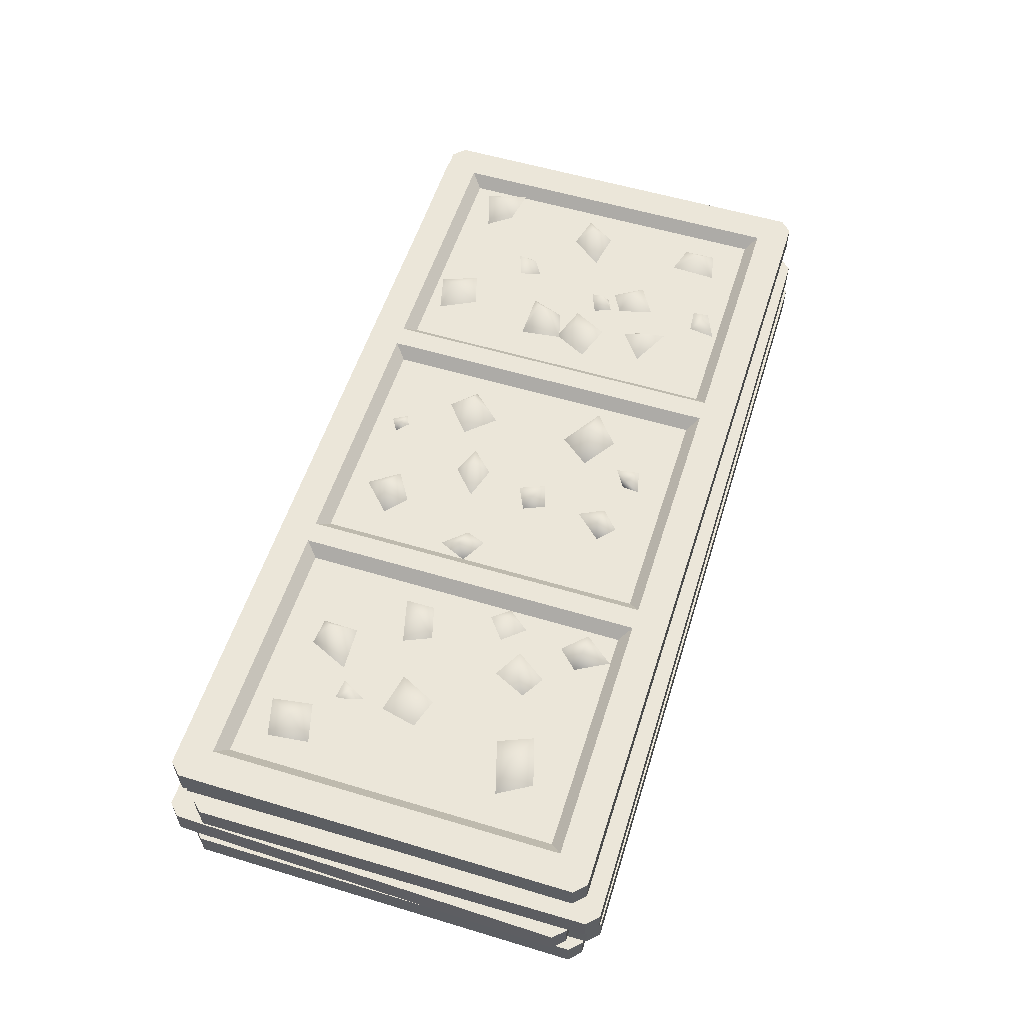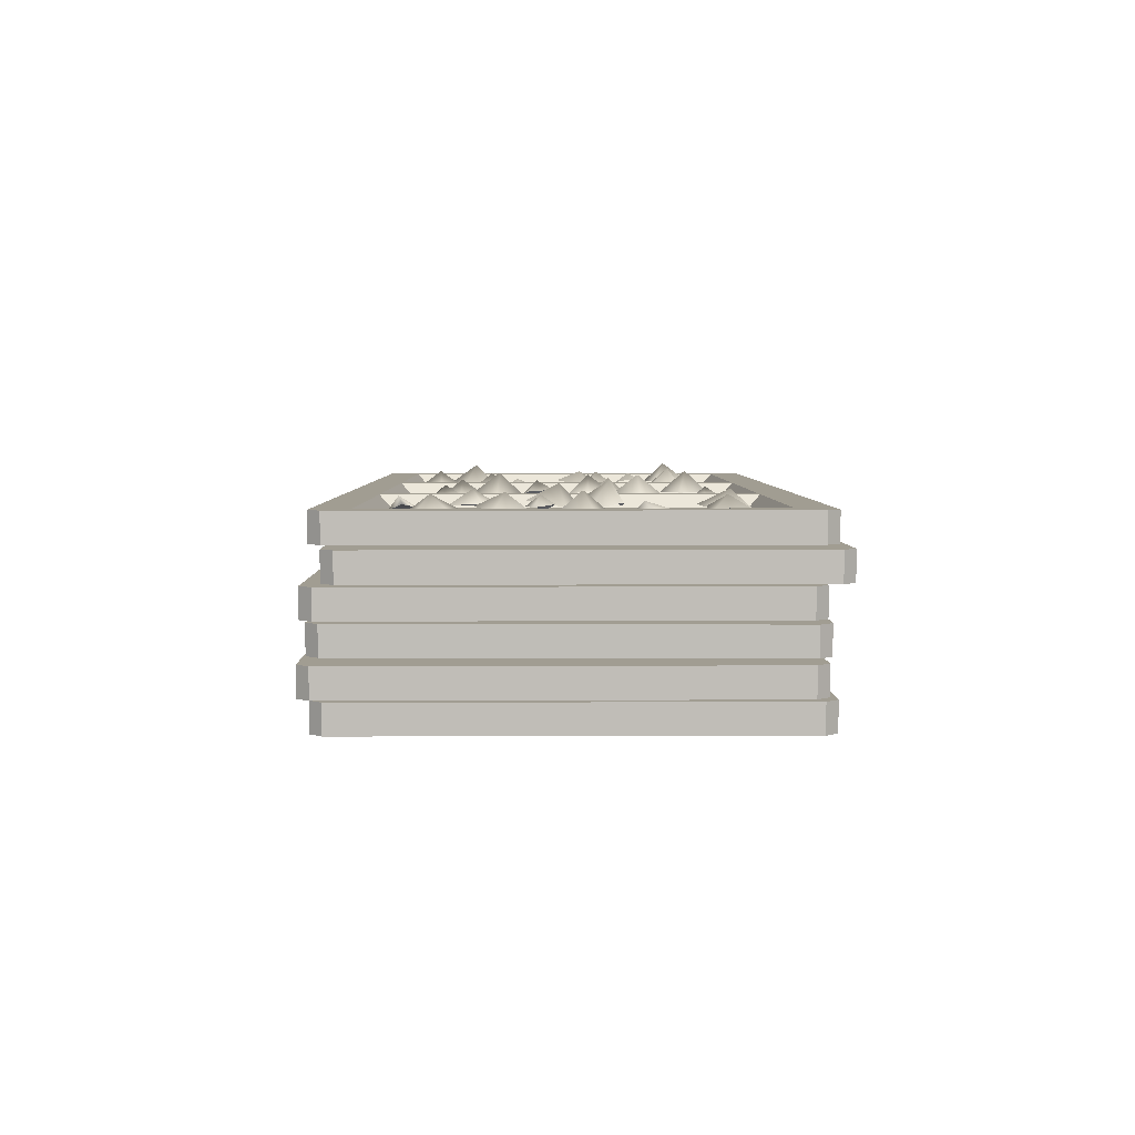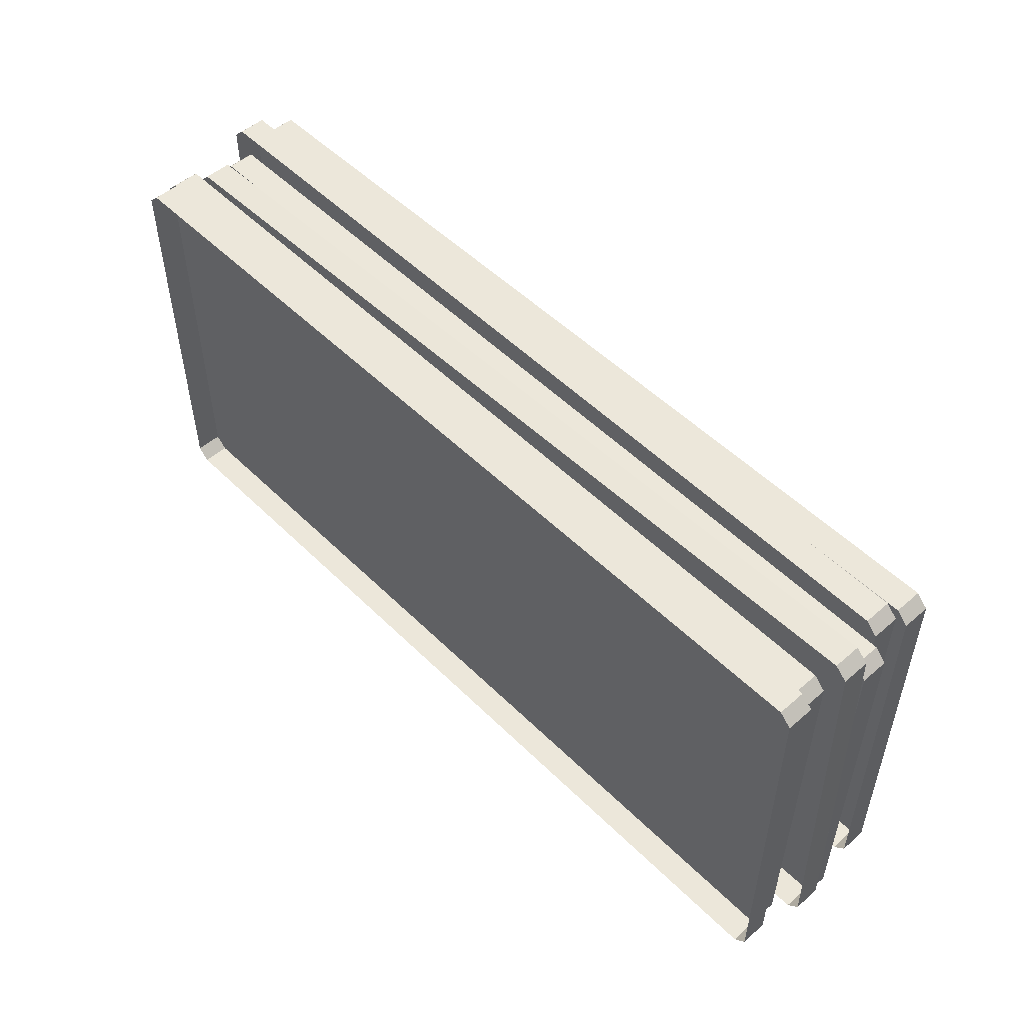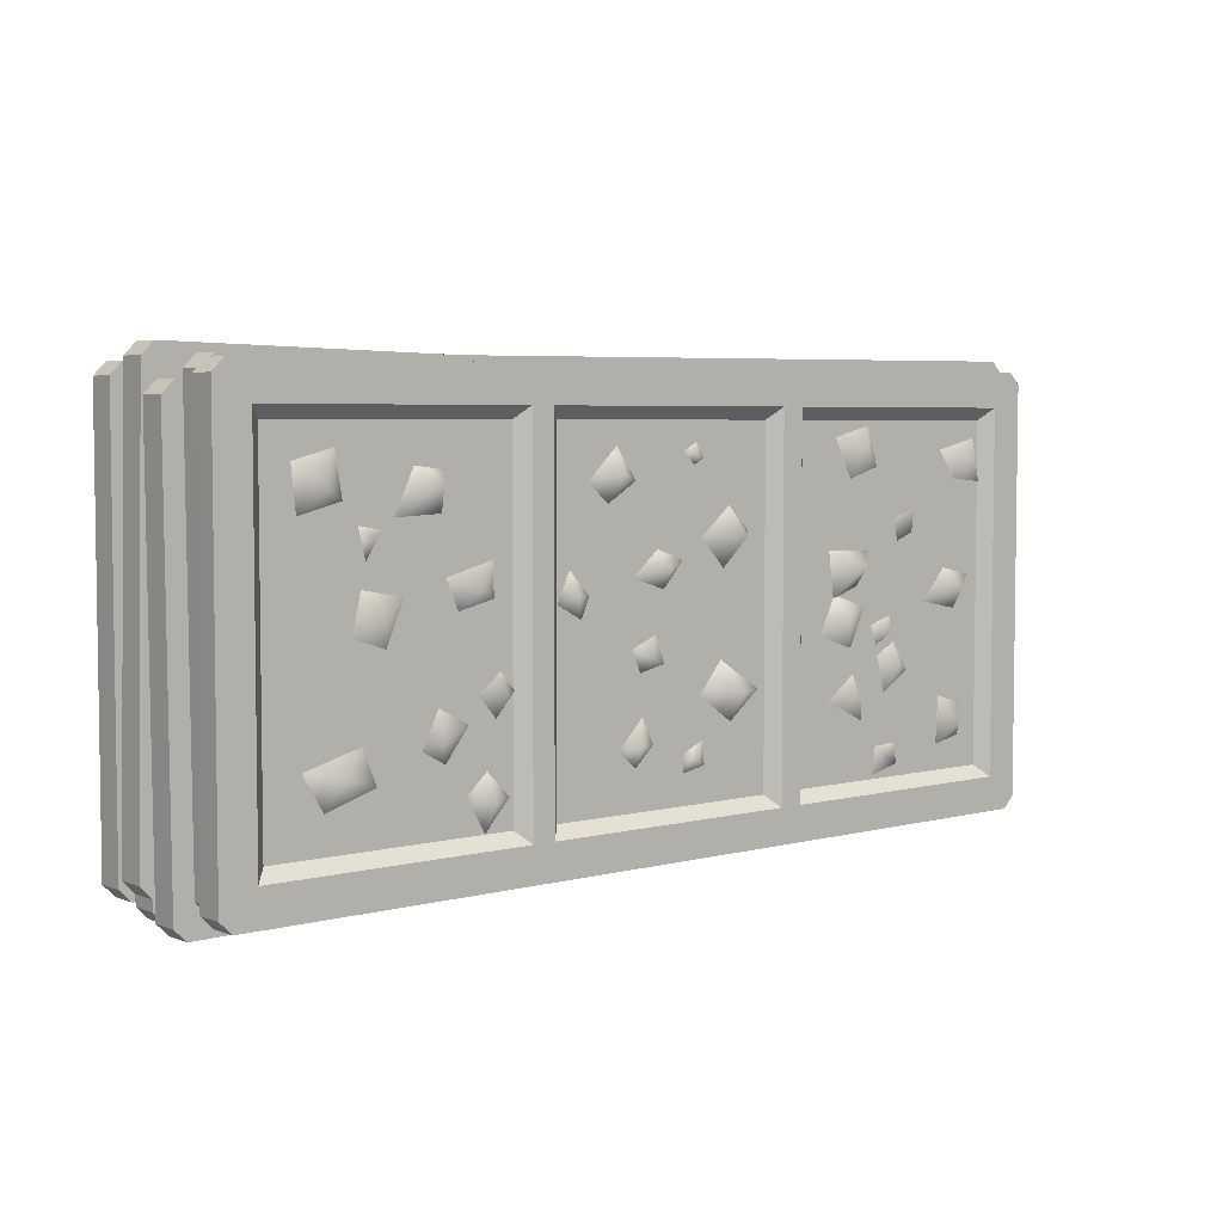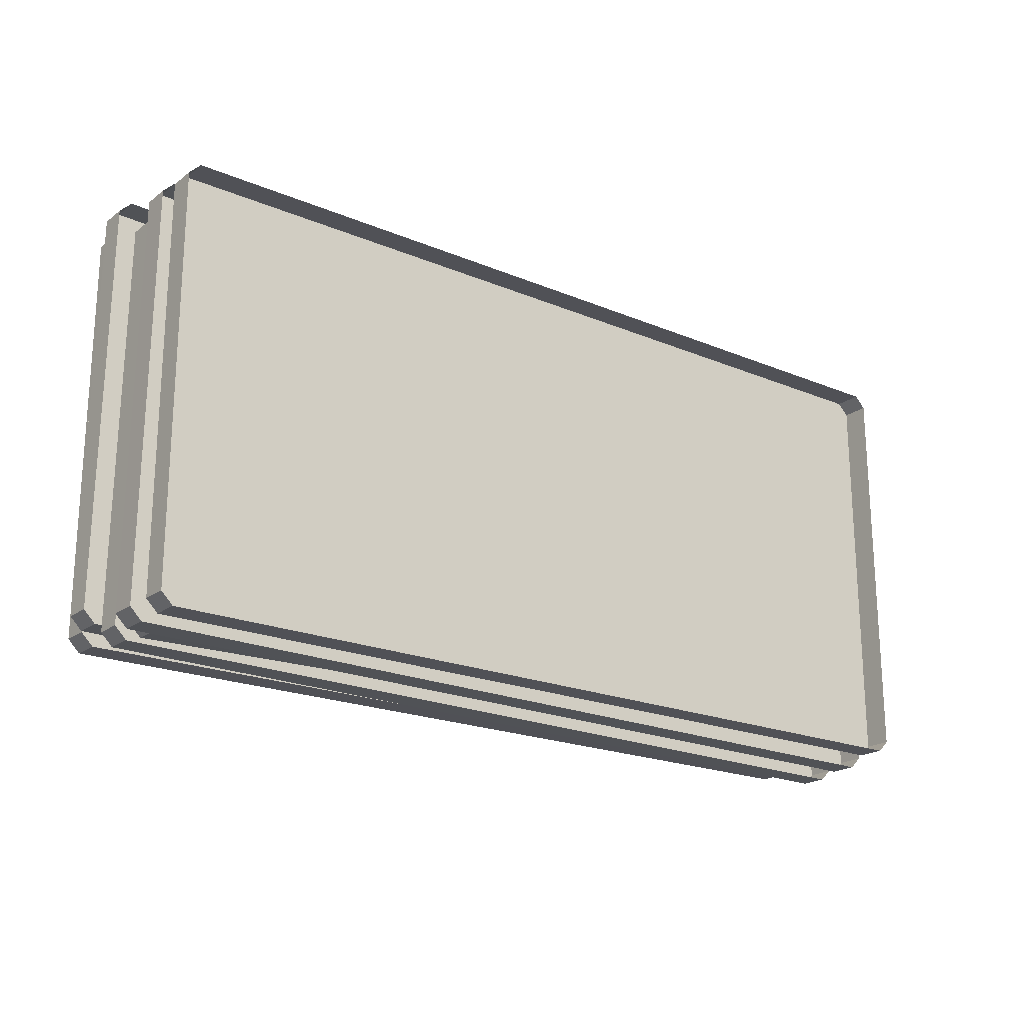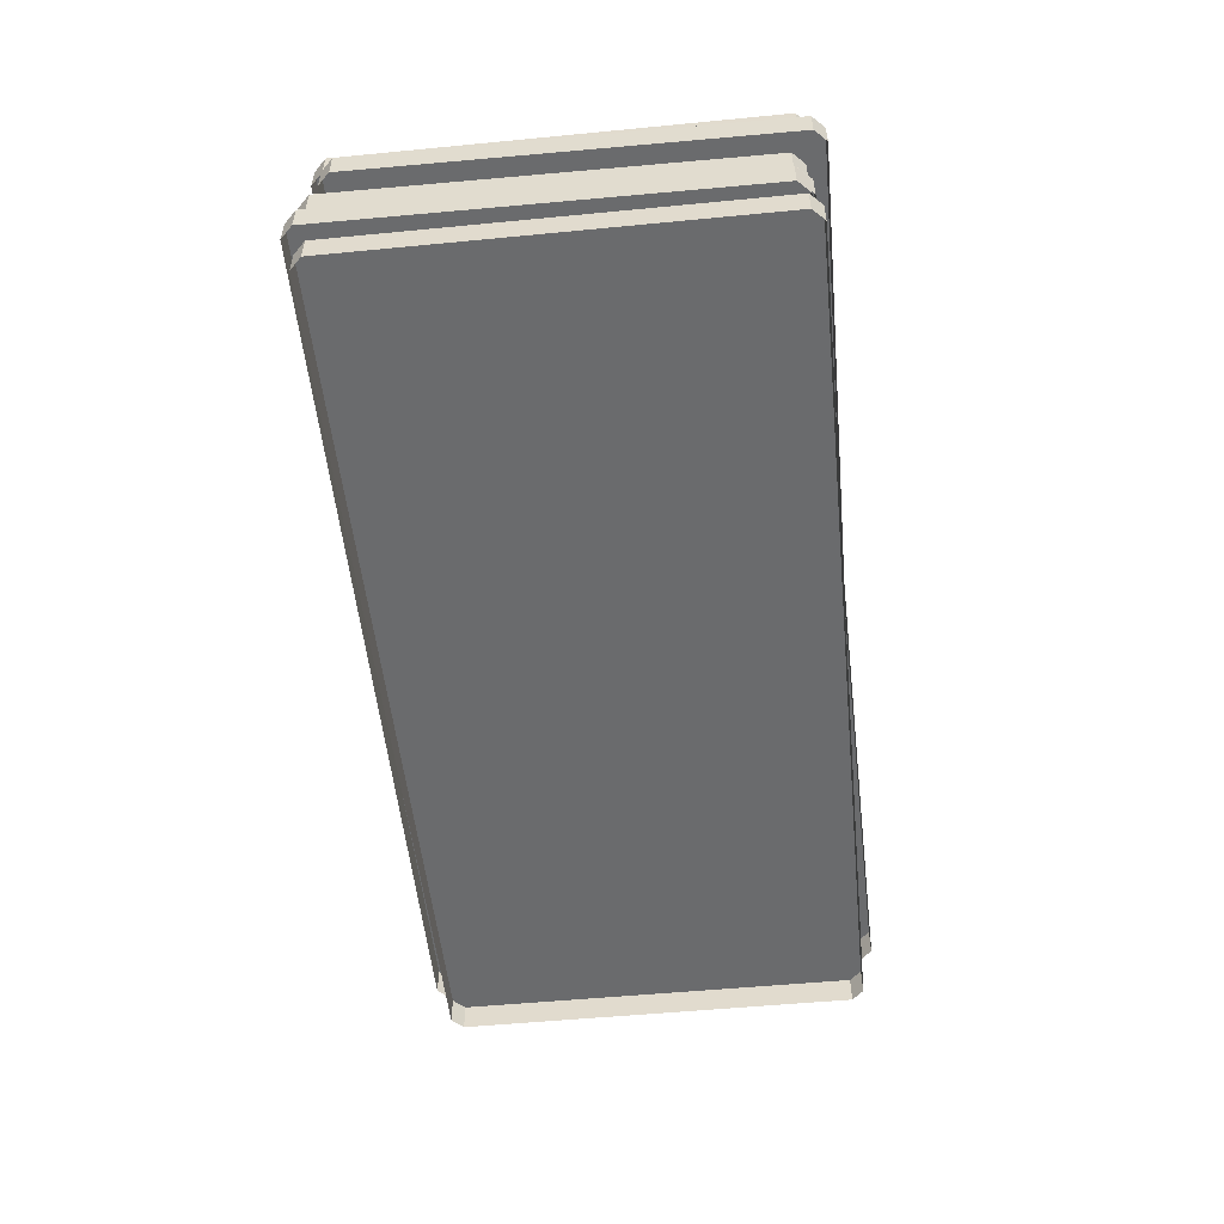
<metadata>
{"format":"obj","ext":"obj","renderer":"f3d","projection":"perspective","resolution":1024,"background":"white","views":[{"elev":56.2,"azim":107.5,"up":"+Y"},{"elev":4.6,"azim":-90.6,"up":"+Y"},{"elev":51.6,"azim":46.7,"up":"+Z"},{"elev":4.7,"azim":139.9,"up":"+Z"},{"elev":-20.4,"azim":-37.3,"up":"+Z"},{"elev":-53.2,"azim":-84.1,"up":"+Y"}]}
</metadata>
<code>
v  -162.4 0 118.4
v  -162.4 2.364 118.4
v  -237.6 2.364 118.4
v  -237.6 0 118.4
v  -161.4 0 117.4
v  -161.4 0 82.62
v  -161.4 2.364 82.62
v  -161.4 2.364 117.4
v  -237.6 0 81.62
v  -237.6 2.364 81.62
v  -162.4 2.364 81.62
v  -162.4 0 81.62
v  -238.6 0 82.62
v  -238.6 0 117.4
v  -238.6 2.364 117.4
v  -238.6 2.364 82.62
v  -163.3 2.644 117.1
v  -163.3 5.008 117.1
v  -238.4 5.008 117.6
v  -238.4 2.644 117.6
v  -162.3 2.644 116.1
v  -162.5 2.644 81.34
v  -162.5 5.008 81.34
v  -162.3 5.008 116.1
v  -238.7 2.644 80.87
v  -238.7 5.008 80.87
v  -163.5 5.008 80.35
v  -163.5 2.644 80.35
v  -239.7 2.644 81.88
v  -239.4 2.644 116.6
v  -239.4 5.008 116.6
v  -239.7 5.008 81.88
v  -161.9 5.289 119.6
v  -161.9 7.653 119.6
v  -237 7.653 118
v  -237 5.289 118
v  -160.9 5.289 118.6
v  -160.1 5.289 83.86
v  -160.1 7.653 83.86
v  -160.9 7.653 118.6
v  -236.3 5.289 81.26
v  -236.3 7.653 81.26
v  -161.1 7.653 82.83
v  -161.1 5.289 82.83
v  -237.3 5.289 82.24
v  -238 5.289 117
v  -238 7.653 117
v  -237.3 7.653 82.24
v  -161.8 7.933 117
v  -161.8 10.3 117
v  -237 10.3 117.7
v  -237 7.933 117.7
v  -160.8 7.933 116
v  -161.1 7.933 81.27
v  -161.1 10.3 81.27
v  -160.8 10.3 116
v  -237.3 7.933 80.94
v  -237.3 10.3 80.94
v  -162.1 10.3 80.28
v  -162.1 7.933 80.28
v  -238.3 7.933 81.95
v  -238 7.933 116.7
v  -238 10.3 116.7
v  -238.3 10.3 81.95
v  -163.3 10.58 118.7
v  -163.3 12.94 118.7
v  -238.4 12.94 119.4
v  -238.4 10.58 119.4
v  -162.3 10.58 117.7
v  -162.6 10.58 82.94
v  -162.6 12.94 82.94
v  -162.3 12.94 117.7
v  -238.7 10.58 82.61
v  -238.7 12.94 82.61
v  -163.6 12.94 81.95
v  -163.6 10.58 81.95
v  -239.7 10.58 83.62
v  -239.4 10.58 118.4
v  -239.4 12.94 118.4
v  -239.7 12.94 83.62
v  -234.6 14.58 114.4
v  -214.2 14.58 114.4
v  -214.2 14.58 85.56
v  -234.6 14.58 85.56
v  -210.2 14.58 114.4
v  -189.8 14.58 114.4
v  -189.8 14.58 85.56
v  -210.2 14.58 85.56
v  -185.8 14.58 114.4
v  -165.4 14.58 114.4
v  -165.4 14.58 85.56
v  -185.8 14.58 85.56
v  -237.6 13.22 118.4
v  -212.2 13.22 118.4
v  -212.2 15.58 118.4
v  -237.6 15.58 118.4
v  -187.8 13.22 118.4
v  -187.8 15.58 118.4
v  -162.4 13.22 118.4
v  -162.4 15.58 118.4
v  -161.4 13.22 117.4
v  -161.4 13.22 82.62
v  -161.4 15.58 82.62
v  -161.4 15.58 117.4
v  -162.4 13.22 81.62
v  -187.8 13.22 81.62
v  -187.8 15.58 81.62
v  -162.4 15.58 81.62
v  -212.2 13.22 81.62
v  -212.2 15.58 81.62
v  -237.6 13.22 81.62
v  -237.6 15.58 81.62
v  -238.6 13.22 82.62
v  -238.6 13.22 117.4
v  -238.6 15.58 117.4
v  -238.6 15.58 82.62
v  -213.2 15.58 115.4
v  -235.6 15.58 115.4
v  -235.6 15.58 84.56
v  -213.2 15.58 84.56
v  -188.8 15.58 115.4
v  -211.2 15.58 115.4
v  -211.2 15.58 84.56
v  -188.8 15.58 84.56
v  -164.4 15.58 115.4
v  -186.8 15.58 115.4
v  -164.4 15.58 84.56
v  -186.8 15.58 84.56
v  -229.9 15.24 102.4
v  -227.9 14.82 99.68
v  -230.6 16.64 100.7
v  -231.1 15.17 99.01
v  -233 14.95 101.7
v  -226.3 15.08 107.3
v  -224 15.2 106.6
v  -225.6 15.63 105.5
v  -224.7 14.83 104.7
v  -226.2 15.11 105.9
v  -222.2 14.91 110.7
v  -221.2 14.85 114
v  -219.7 16.32 112.4
v  -217.5 14.95 113.1
v  -219.1 15.06 109.8
v  -216.9 14.89 104.2
v  -217.2 15.12 100.4
v  -219 17.02 103
v  -220.3 14.61 101.3
v  -220.9 15.27 104.1
v  -218.9 15.36 96.46
v  -220.9 14.89 99.6
v  -217.6 16.67 99.07
v  -217.4 14.95 100.7
v  -215.4 15.46 97.58
v  -221.8 14.76 98.07
v  -222.1 15.07 96.49
v  -222.9 15.99 97.62
v  -223.4 15 97.1
v  -223.4 15.27 98.79
v  -224.3 14.94 96.66
v  -222.3 15.1 95.62
v  -223.8 16.23 94.95
v  -223 15.09 92.55
v  -225.9 14.89 94.15
v  -220.5 15.07 90.5
v  -220 15.1 93.14
v  -219.2 16.28 92.36
v  -219.5 15.09 94.33
v  -217 14.9 92.34
v  -231.9 15.13 91.15
v  -229.5 15.15 91.86
v  -230.7 16.37 89.69
v  -229.4 15.03 87.85
v  -232.4 14.73 88.34
v  -230.8 15.49 109.7
v  -234.6 14.75 109.4
v  -232.3 16.44 111.1
v  -233.2 15.29 112.9
v  -230 14.61 112
v  -224.3 15.03 88.43
v  -222.3 14.9 88.26
v  -223.7 15.95 86.89
v  -222.1 14.75 85.92
v  -223.7 15.29 87.17
v  -199.4 15.16 102
v  -201.6 14.82 104.1
v  -199.1 16.43 103.5
v  -198.8 15.13 105
v  -196.6 14.95 102.9
v  -195 15.01 112.6
v  -192.4 14.94 110
v  -194.2 16.89 110.6
v  -194.2 14.98 108.4
v  -196.8 15 110
v  -192.5 14.94 101.8
v  -190.6 15.02 103.8
v  -190.3 16.41 102
v  -189.5 14.95 101.4
v  -191.9 14.71 100.1
v  -199.4 15.22 96.51
v  -198.4 15.35 98.72
v  -197.2 16.15 97.21
v  -196.5 15.01 97.77
v  -197.4 14.89 95.93
v  -197.6 14.79 92.67
v  -195.5 14.71 90.3
v  -196.3 16.18 90.6
v  -196.9 14.89 88.92
v  -198.7 14.81 90.5
v  -203.2 15.26 90.52
v  -201.8 14.75 89.56
v  -201.7 15.92 89.35
v  -201.6 14.83 88.09
v  -203.8 14.85 88.53
v  -208.9 15.22 93.96
v  -205.4 14.87 96.4
v  -205.8 17.12 94.15
v  -203.4 14.72 93.78
v  -206.1 15.22 91.67
v  -205.5 14.99 103.3
v  -208.1 14.92 106
v  -206.2 16.95 105.8
v  -206 15.1 108
v  -203.2 15.14 105.7
v  -203.4 15.04 111.6
v  -202.7 15.1 112.8
v  -201.9 15.81 111.9
v  -201.5 14.93 112.1
v  -202.4 15.22 111.1
v  -171.4 15.15 109.1
v  -170.9 14.94 112.7
v  -169.1 16.86 110.1
v  -167.5 15.07 111.8
v  -167.9 15 108.2
v  -175.8 14.62 107.9
v  -179.7 14.74 108.1
v  -178.5 16.63 110
v  -179.6 15.12 111.1
v  -177.4 14.79 111.4
v  -173.2 15.08 105.1
v  -174.2 15.5 107.1
v  -173.3 16 106.3
v  -172.6 15.05 107.5
v  -172.5 15.62 106.6
v  -172.1 15.11 100
v  -174.6 15.34 99.15
v  -174.2 16.22 101.4
v  -176.6 14.67 102.5
v  -172.9 14.97 103.2
v  -180.8 15.07 101.4
v  -183.6 15.38 102.1
v  -181.9 16.42 102.9
v  -183.8 15 104.8
v  -179.7 15.12 103.7
v  -184.4 15.1 96.99
v  -182.4 15.12 95.46
v  -184.5 15.84 95.3
v  -184.2 14.71 93.64
v  -185.7 14.96 95.54
v  -177.7 15.05 91.96
v  -179.9 14.62 90.8
v  -178.8 16.12 92.66
v  -181.7 14.91 93.44
v  -179.1 15.04 94.85
v  -172.9 15 92.74
v  -168.2 14.87 91.39
v  -170.5 16.74 90.94
v  -169.8 15.03 88.54
v  -174.2 14.7 89.81
v  -183.2 14.74 85.61
v  -185 15.19 88.12
v  -182.8 16.5 87.96
v  -183.2 15.02 90.09
v  -181.7 14.74 88.41
g stackfoodtraysdirtyb
f 1 2 3 4
f 5 6 7 8
f 9 10 11 12
f 13 14 15 16
f 3 15 14 4
f 1 5 8 2
f 6 12 11 7
f 9 13 16 10
f 16 15 3 11
f 3 2 8 11
f 8 7 11
f 10 16 11
f 17 18 19 20
f 21 22 23 24
f 25 26 27 28
f 29 30 31 32
f 19 31 30 20
f 17 21 24 18
f 22 28 27 23
f 25 29 32 26
f 32 31 19 27
f 19 18 24 27
f 24 23 27
f 26 32 27
f 33 34 35 36
f 37 38 39 40
f 41 42 43 44
f 45 46 47 48
f 35 47 46 36
f 33 37 40 34
f 38 44 43 39
f 41 45 48 42
f 48 47 35 43
f 35 34 40 43
f 40 39 43
f 42 48 43
f 49 50 51 52
f 53 54 55 56
f 57 58 59 60
f 61 62 63 64
f 51 63 62 52
f 49 53 56 50
f 54 60 59 55
f 57 61 64 58
f 64 63 51 59
f 51 50 56 59
f 56 55 59
f 58 64 59
f 65 66 67 68
f 69 70 71 72
f 73 74 75 76
f 77 78 79 80
f 67 79 78 68
f 65 69 72 66
f 70 76 75 71
f 73 77 80 74
f 80 79 67 75
f 67 66 72 75
f 72 71 75
f 74 80 75
f 81 82 83 84
f 85 86 87 88
f 89 90 91 92
f 93 94 95 96
f 94 97 98 95
f 97 99 100 98
f 101 102 103 104
f 105 106 107 108
f 106 109 110 107
f 109 111 112 110
f 113 114 115 116
f 96 95 117 118
f 110 112 119 120
f 116 115 118 119
f 95 98 121 122
f 107 110 123 124
f 98 100 125 126
f 104 103 127 125
f 108 107 128 127
f 96 118 115
f 104 125 100
f 116 119 112
f 108 127 103
f 96 115 114 93
f 99 101 104 100
f 102 105 108 103
f 111 113 116 112
f 118 117 82 81
f 117 120 83 82
f 120 119 84 83
f 119 118 81 84
f 122 121 86 85
f 121 124 87 86
f 124 123 88 87
f 123 122 85 88
f 126 125 90 89
f 125 127 91 90
f 127 128 92 91
f 128 126 89 92
f 128 124 121 126
f 123 120 117 122
f 95 122 117
f 120 123 110
f 98 126 121
f 124 128 107
f 129 130 131
f 130 132 131
f 132 133 131
f 133 129 131
f 134 135 136
f 135 137 136
f 137 138 136
f 138 134 136
f 139 140 141
f 140 142 141
f 142 143 141
f 143 139 141
f 144 145 146
f 145 147 146
f 147 148 146
f 148 144 146
f 149 150 151
f 150 152 151
f 152 153 151
f 153 149 151
f 154 155 156
f 155 157 156
f 157 158 156
f 158 154 156
f 159 160 161
f 160 162 161
f 162 163 161
f 163 159 161
f 164 165 166
f 165 167 166
f 167 168 166
f 168 164 166
f 169 170 171
f 170 172 171
f 172 173 171
f 173 169 171
f 174 175 176
f 175 177 176
f 177 178 176
f 178 174 176
f 179 180 181
f 180 182 181
f 182 183 181
f 183 179 181
f 184 185 186
f 185 187 186
f 187 188 186
f 188 184 186
f 189 190 191
f 190 192 191
f 192 193 191
f 193 189 191
f 194 195 196
f 195 197 196
f 197 198 196
f 198 194 196
f 199 200 201
f 200 202 201
f 202 203 201
f 203 199 201
f 204 205 206
f 205 207 206
f 207 208 206
f 208 204 206
f 209 210 211
f 210 212 211
f 212 213 211
f 213 209 211
f 214 215 216
f 215 217 216
f 217 218 216
f 218 214 216
f 219 220 221
f 220 222 221
f 222 223 221
f 223 219 221
f 224 225 226
f 225 227 226
f 227 228 226
f 228 224 226
f 229 230 231
f 230 232 231
f 232 233 231
f 233 229 231
f 234 235 236
f 235 237 236
f 237 238 236
f 238 234 236
f 239 240 241
f 240 242 241
f 242 243 241
f 243 239 241
f 244 245 246
f 245 247 246
f 247 248 246
f 248 244 246
f 249 250 251
f 250 252 251
f 252 253 251
f 253 249 251
f 254 255 256
f 255 257 256
f 257 258 256
f 258 254 256
f 259 260 261
f 260 262 261
f 262 263 261
f 263 259 261
f 264 265 266
f 265 267 266
f 267 268 266
f 268 264 266
f 269 270 271
f 270 272 271
f 272 273 271
f 273 269 271

</code>
